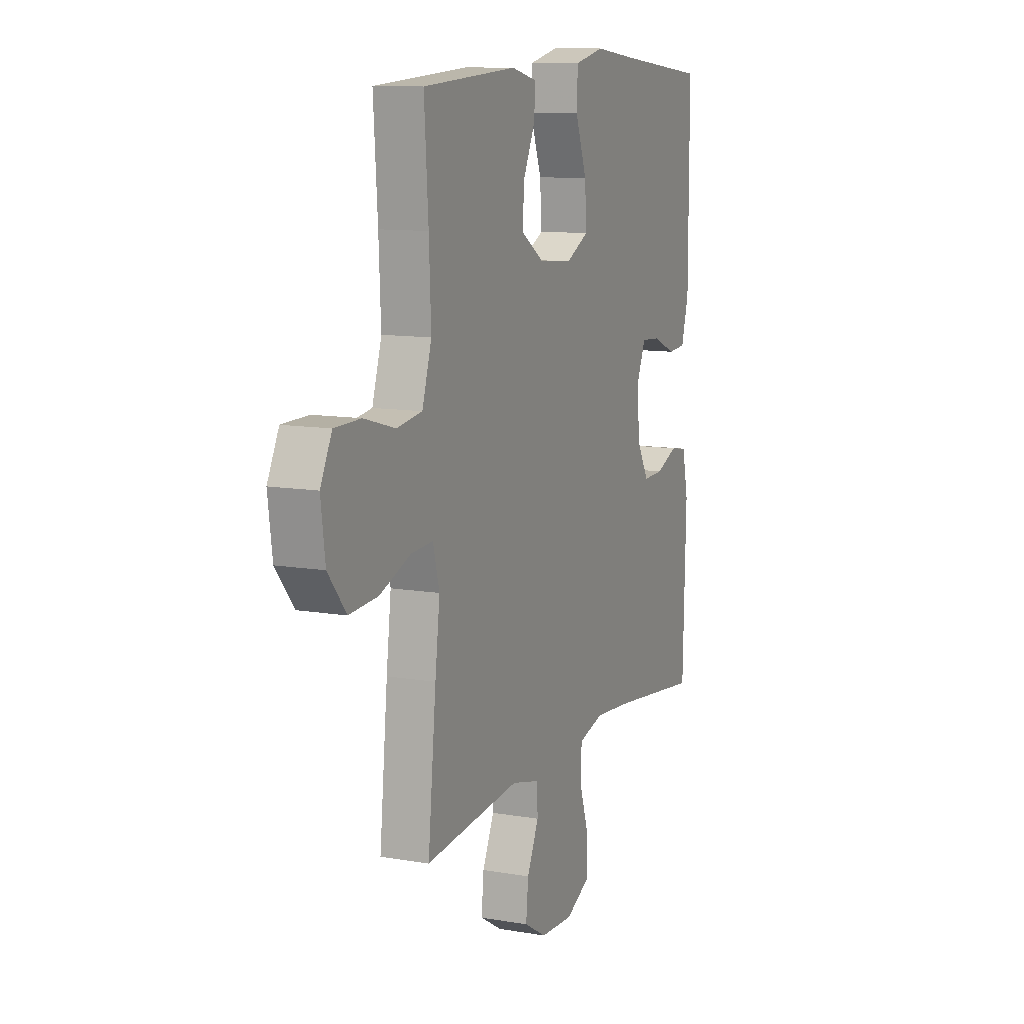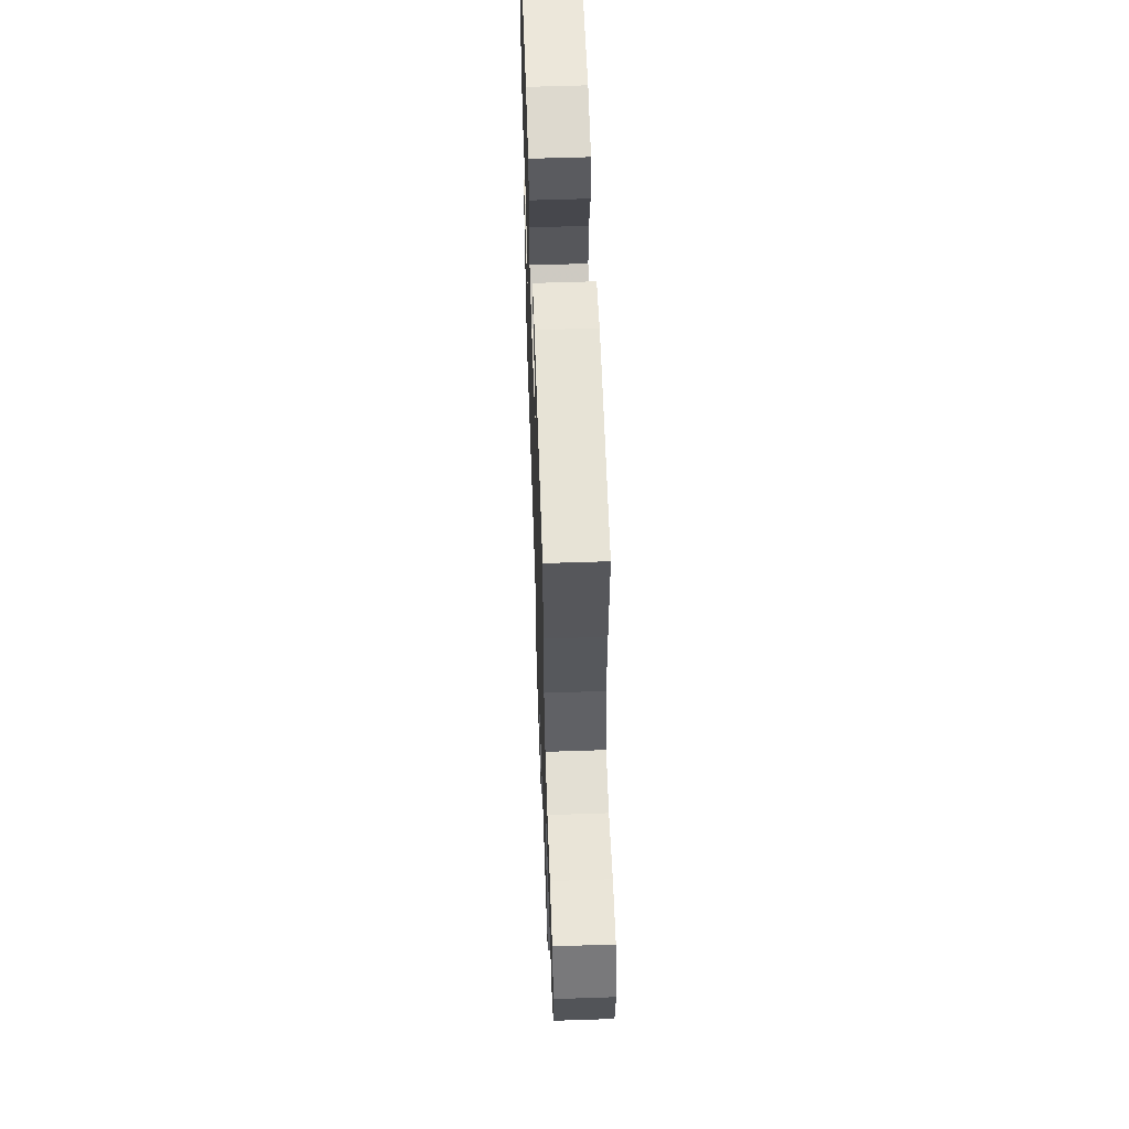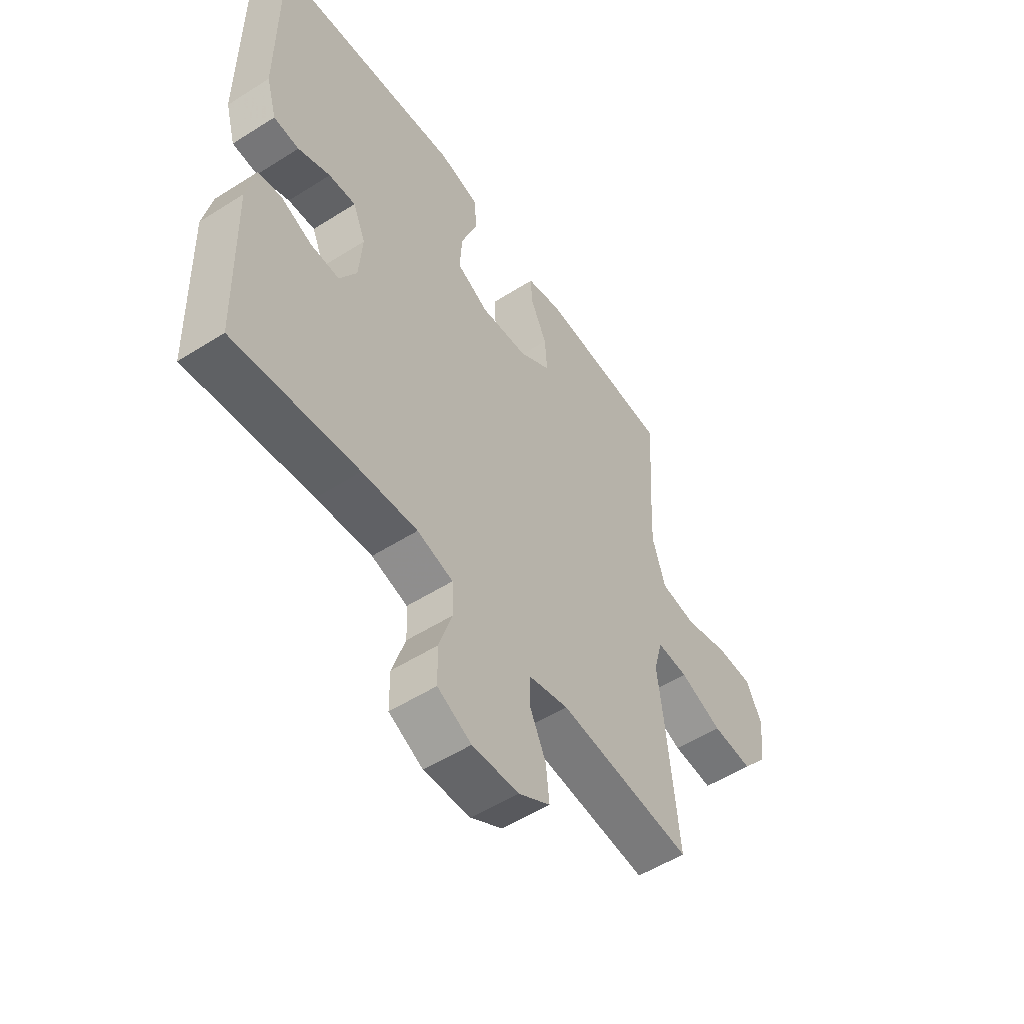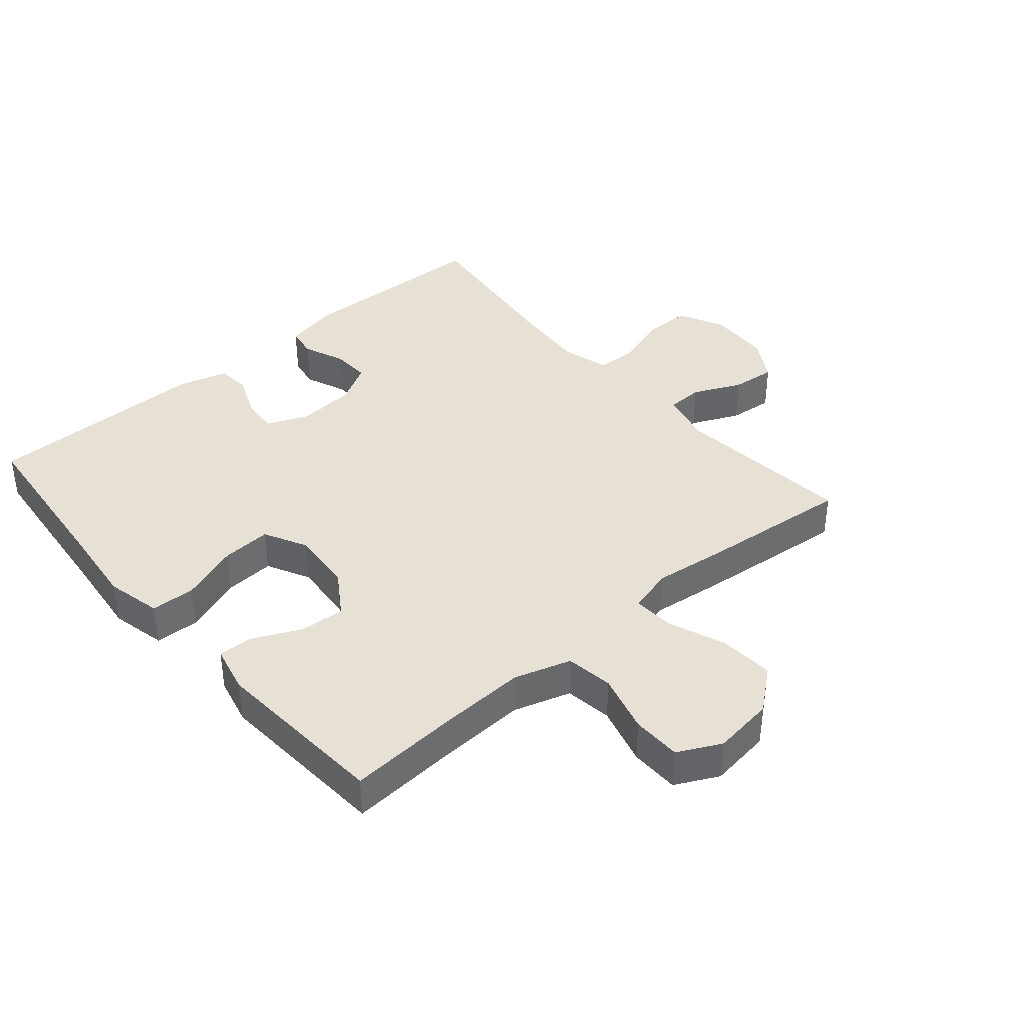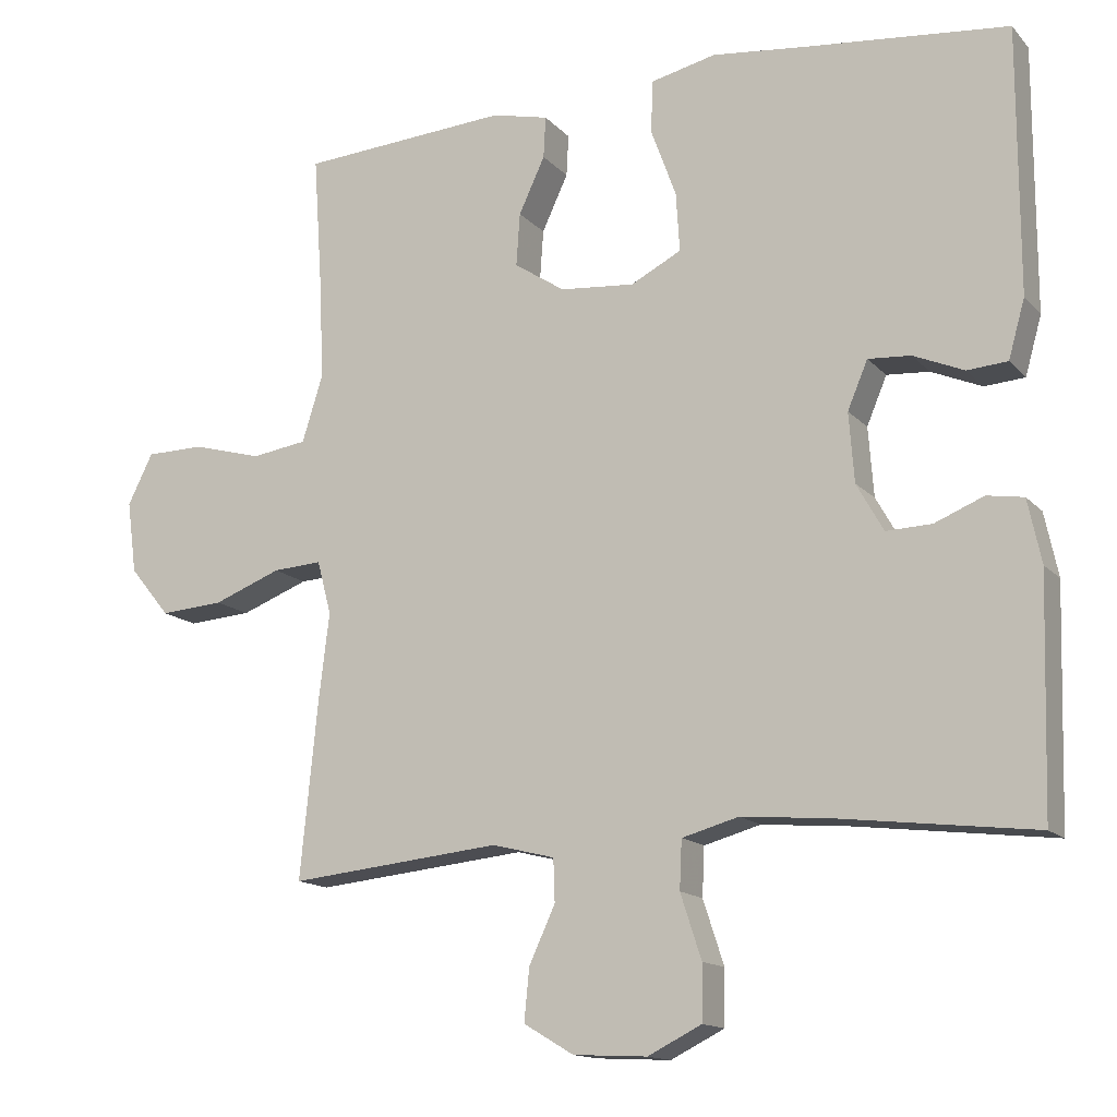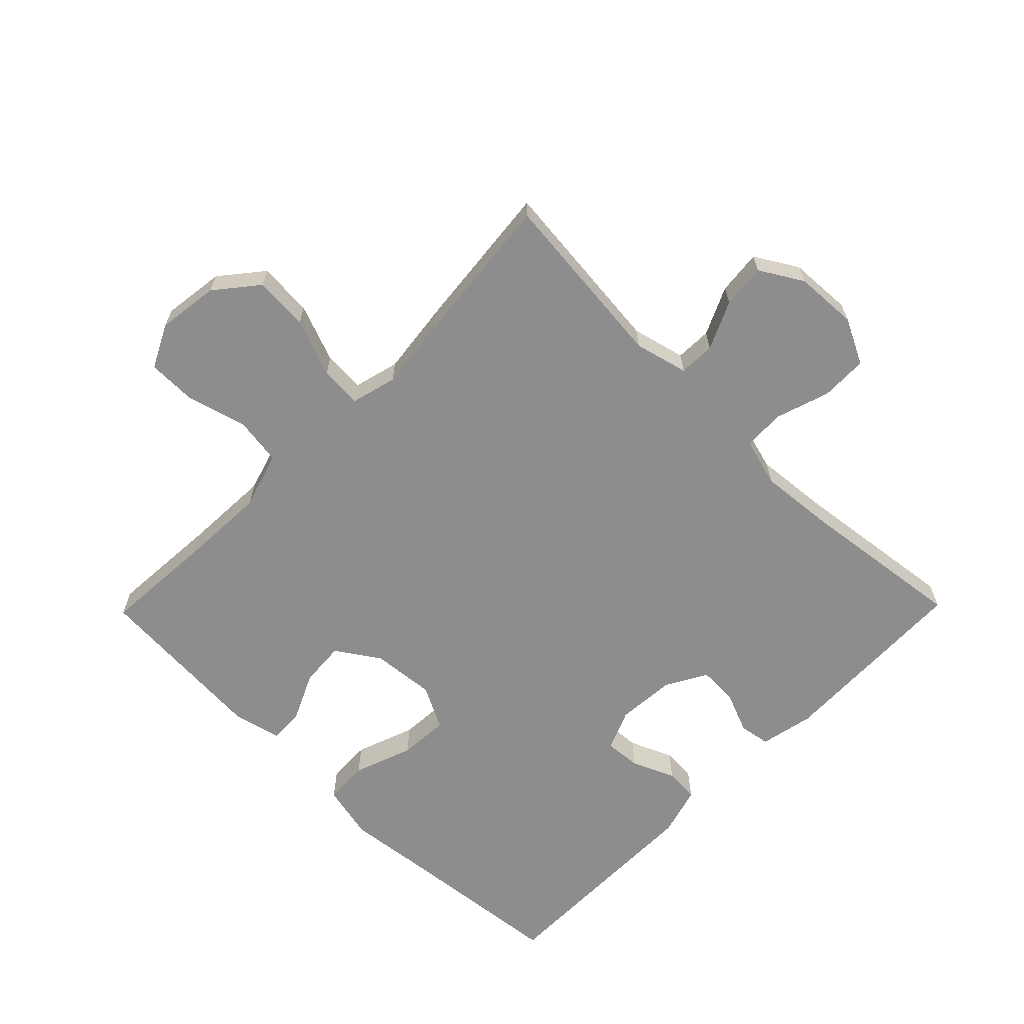
<metadata>
{"format":"obj","ext":"obj","renderer":"f3d","projection":"perspective","resolution":1024,"background":"white","views":[{"elev":10.9,"azim":113.1,"up":"+Z"},{"elev":58.9,"azim":88.0,"up":"+Z"},{"elev":-53.7,"azim":-55.9,"up":"+Z"},{"elev":39.2,"azim":49.4,"up":"+Y"},{"elev":-14.3,"azim":-153.9,"up":"+Z"},{"elev":-64.6,"azim":135.6,"up":"+Y"}]}
</metadata>
<code>
v 0.5 0.07 -0.5
v 0.215 0.07 -0.471
v 0.131 0.07 -0.492
v 0.129 0.07 -0.549
v 0.164 0.07 -0.625
v 0.171 0.07 -0.695
v 0.104 0.07 -0.735
v 0.005 0.07 -0.74
v -0.067 0.07 -0.704
v -0.068 0.07 -0.63
v -0.04 0.07 -0.544
v -0.043 0.07 -0.479
v -0.119 0.07 -0.458
v -0.236 0.07 -0.468
v -0.5 0.07 -0.5
v -0.509 0.07 -0.188
v -0.491 0.07 -0.103
v -0.442 0.07 -0.095
v -0.376 0.07 -0.122
v -0.315 0.07 -0.124
v -0.279 0.07 -0.06
v -0.272 0.07 0.033
v -0.299 0.07 0.097
v -0.356 0.07 0.093
v -0.424 0.07 0.064
v -0.478 0.07 0.068
v -0.5 0.07 0.146
v -0.5 0.07 0.5
v -0.235 0.07 0.527
v -0.101 0.07 0.542
v -0.014 0.07 0.522
v -0.011 0.07 0.452
v -0.045 0.07 0.359
v -0.05 0.07 0.28
v 0.018 0.07 0.245
v 0.118 0.07 0.254
v 0.186 0.07 0.299
v 0.181 0.07 0.37
v 0.146 0.07 0.445
v 0.143 0.07 0.501
v 0.219 0.07 0.519
v 0.5 0.07 0.5
v 0.488 0.07 0.322
v 0.482 0.07 0.188
v 0.51 0.07 0.098
v 0.585 0.07 0.087
v 0.679 0.07 0.113
v 0.757 0.07 0.112
v 0.791 0.07 0.044
v 0.778 0.07 -0.053
v 0.724 0.07 -0.119
v 0.638 0.07 -0.113
v 0.547 0.07 -0.078
v 0.481 0.07 -0.074
v 0.462 0.07 -0.146
v 0.476 0.07 -0.261
v 0.5 0 -0.5
v 0.215 0 -0.471
v 0.131 0 -0.492
v 0.129 0 -0.549
v 0.164 0 -0.625
v 0.171 0 -0.695
v 0.104 0 -0.735
v 0.005 0 -0.74
v -0.067 0 -0.704
v -0.068 0 -0.63
v -0.04 0 -0.544
v -0.043 0 -0.479
v -0.119 0 -0.458
v -0.236 0 -0.468
v -0.5 0 -0.5
v -0.509 0 -0.188
v -0.491 0 -0.103
v -0.442 0 -0.095
v -0.376 0 -0.122
v -0.315 0 -0.124
v -0.279 0 -0.06
v -0.272 0 0.033
v -0.299 0 0.097
v -0.356 0 0.093
v -0.424 0 0.064
v -0.478 0 0.068
v -0.5 0 0.146
v -0.5 0 0.5
v -0.235 0 0.527
v -0.101 0 0.542
v -0.014 0 0.522
v -0.011 0 0.452
v -0.045 0 0.359
v -0.05 0 0.28
v 0.018 0 0.245
v 0.118 0 0.254
v 0.186 0 0.299
v 0.181 0 0.37
v 0.146 0 0.445
v 0.143 0 0.501
v 0.219 0 0.519
v 0.5 0 0.5
v 0.488 0 0.322
v 0.482 0 0.188
v 0.51 0 0.098
v 0.585 0 0.087
v 0.679 0 0.113
v 0.757 0 0.112
v 0.791 0 0.044
v 0.778 0 -0.053
v 0.724 0 -0.119
v 0.638 0 -0.113
v 0.547 0 -0.078
v 0.481 0 -0.074
v 0.462 0 -0.146
v 0.476 0 -0.261
f 55 56 1 2
f 54 55 2 3
f 51 52 53
f 50 51 53
f 49 50 53
f 48 49 53
f 47 48 53
f 46 47 53
f 45 46 53 54
f 44 45 54 3
f 41 42 43
f 40 41 43
f 39 40 43
f 38 39 43
f 37 38 43 44
f 36 37 44 3
f 31 32 33
f 30 31 33
f 29 30 33
f 29 33 34
f 28 29 34
f 27 28 34
f 26 27 34
f 25 26 34
f 24 25 34
f 23 24 34 35
f 17 18 19
f 16 17 19
f 15 16 19
f 14 15 19
f 13 14 19 20
f 12 13 20 21
f 9 10 11
f 8 9 11
f 7 8 11
f 6 7 11
f 5 6 11
f 4 5 11
f 4 11 12
f 3 4 12
f 36 3 12
f 35 36 12
f 23 35 12
f 22 23 12
f 12 21 22
f 58 57 112 111
f 59 58 111 110
f 109 108 107
f 109 107 106
f 109 106 105
f 109 105 104
f 109 104 103
f 109 103 102
f 110 109 102 101
f 59 110 101 100
f 99 98 97
f 99 97 96
f 99 96 95
f 99 95 94
f 100 99 94 93
f 59 100 93 92
f 89 88 87
f 89 87 86
f 89 86 85
f 90 89 85
f 90 85 84
f 90 84 83
f 90 83 82
f 90 82 81
f 90 81 80
f 91 90 80 79
f 75 74 73
f 75 73 72
f 75 72 71
f 75 71 70
f 76 75 70 69
f 77 76 69 68
f 67 66 65
f 67 65 64
f 67 64 63
f 67 63 62
f 67 62 61
f 67 61 60
f 68 67 60
f 68 60 59
f 68 59 92
f 68 92 91
f 68 91 79
f 68 79 78
f 78 77 68
f 1 57 58 2
f 2 58 59 3
f 3 59 60 4
f 4 60 61 5
f 5 61 62 6
f 6 62 63 7
f 7 63 64 8
f 8 64 65 9
f 9 65 66 10
f 10 66 67 11
f 11 67 68 12
f 12 68 69 13
f 13 69 70 14
f 14 70 71 15
f 15 71 72 16
f 16 72 73 17
f 17 73 74 18
f 18 74 75 19
f 19 75 76 20
f 20 76 77 21
f 21 77 78 22
f 22 78 79 23
f 23 79 80 24
f 24 80 81 25
f 25 81 82 26
f 26 82 83 27
f 27 83 84 28
f 28 84 85 29
f 29 85 86 30
f 30 86 87 31
f 31 87 88 32
f 32 88 89 33
f 33 89 90 34
f 34 90 91 35
f 35 91 92 36
f 36 92 93 37
f 37 93 94 38
f 38 94 95 39
f 39 95 96 40
f 40 96 97 41
f 41 97 98 42
f 42 98 99 43
f 43 99 100 44
f 44 100 101 45
f 45 101 102 46
f 46 102 103 47
f 47 103 104 48
f 48 104 105 49
f 49 105 106 50
f 50 106 107 51
f 51 107 108 52
f 52 108 109 53
f 53 109 110 54
f 54 110 111 55
f 55 111 112 56
f 56 112 57 1

</code>
